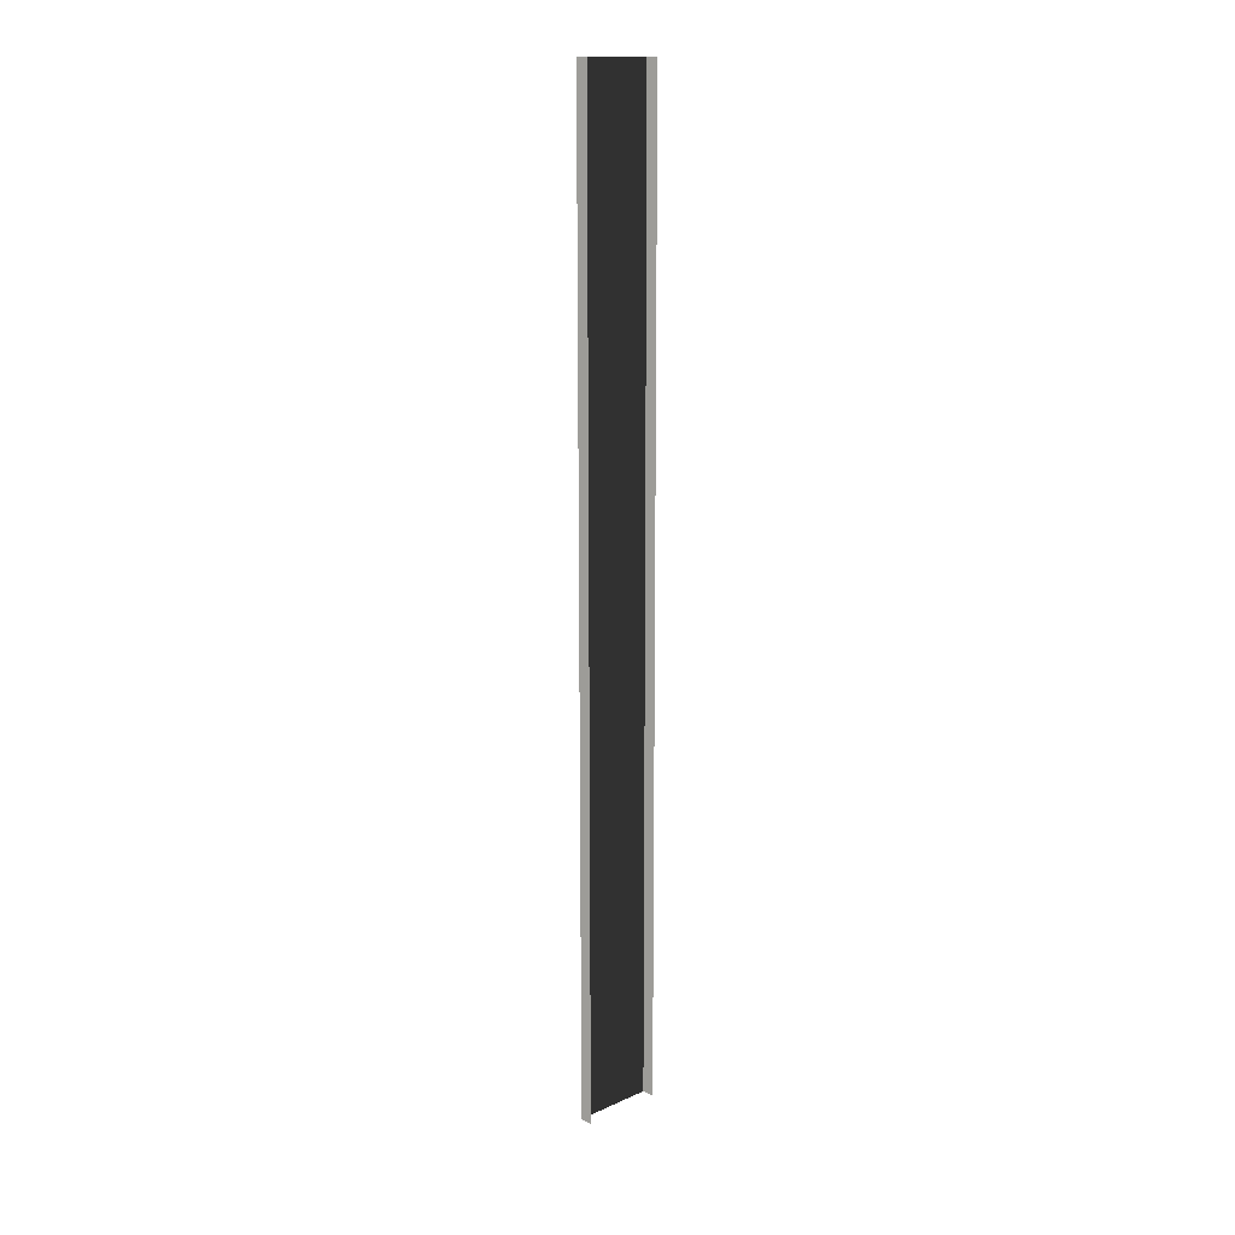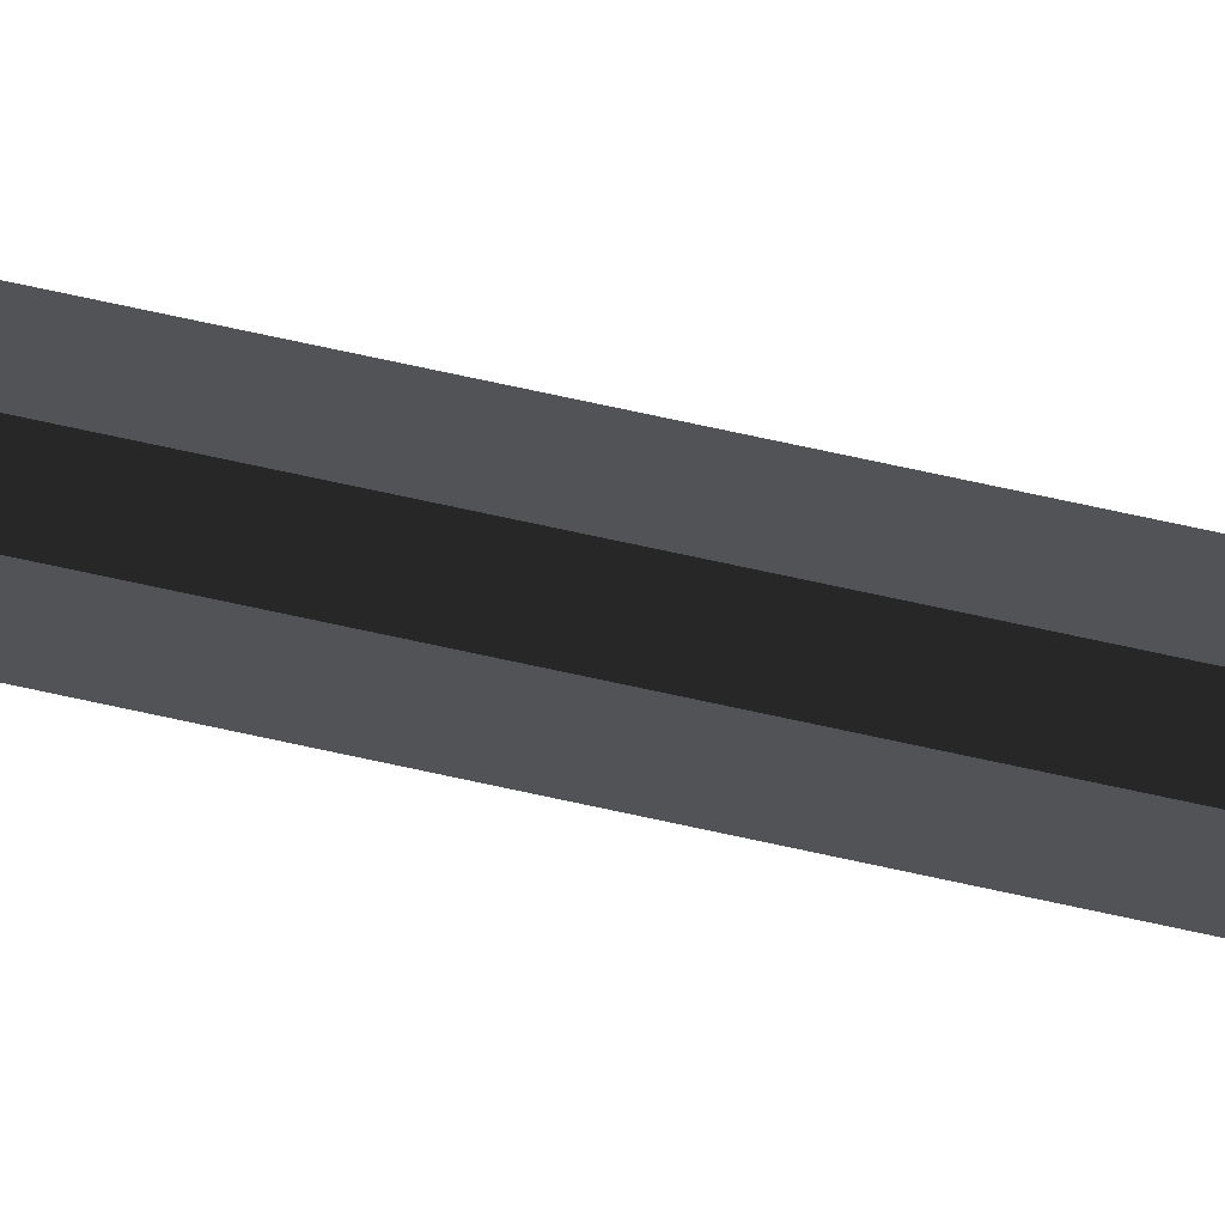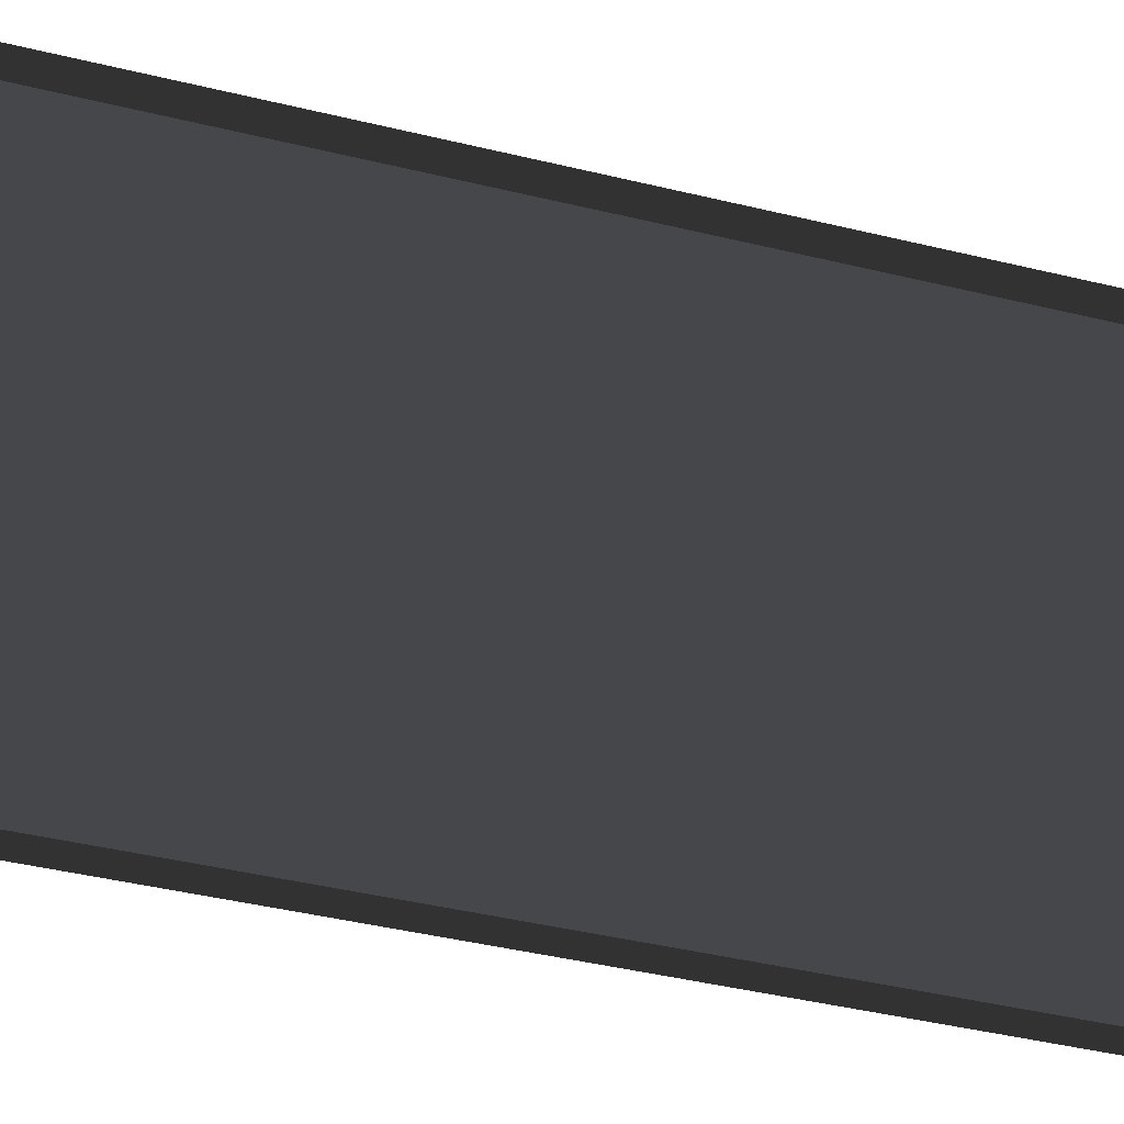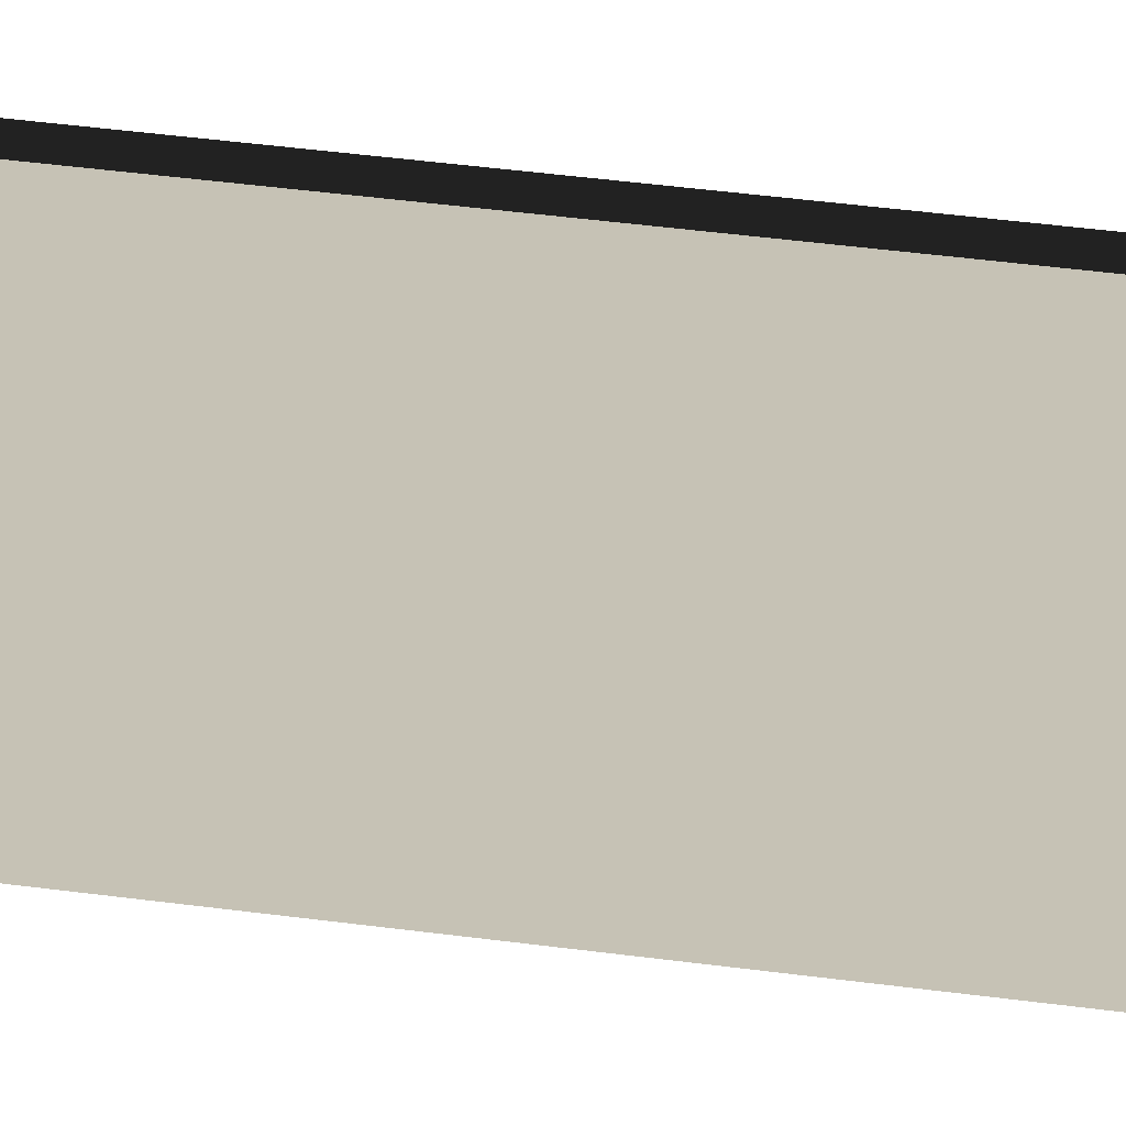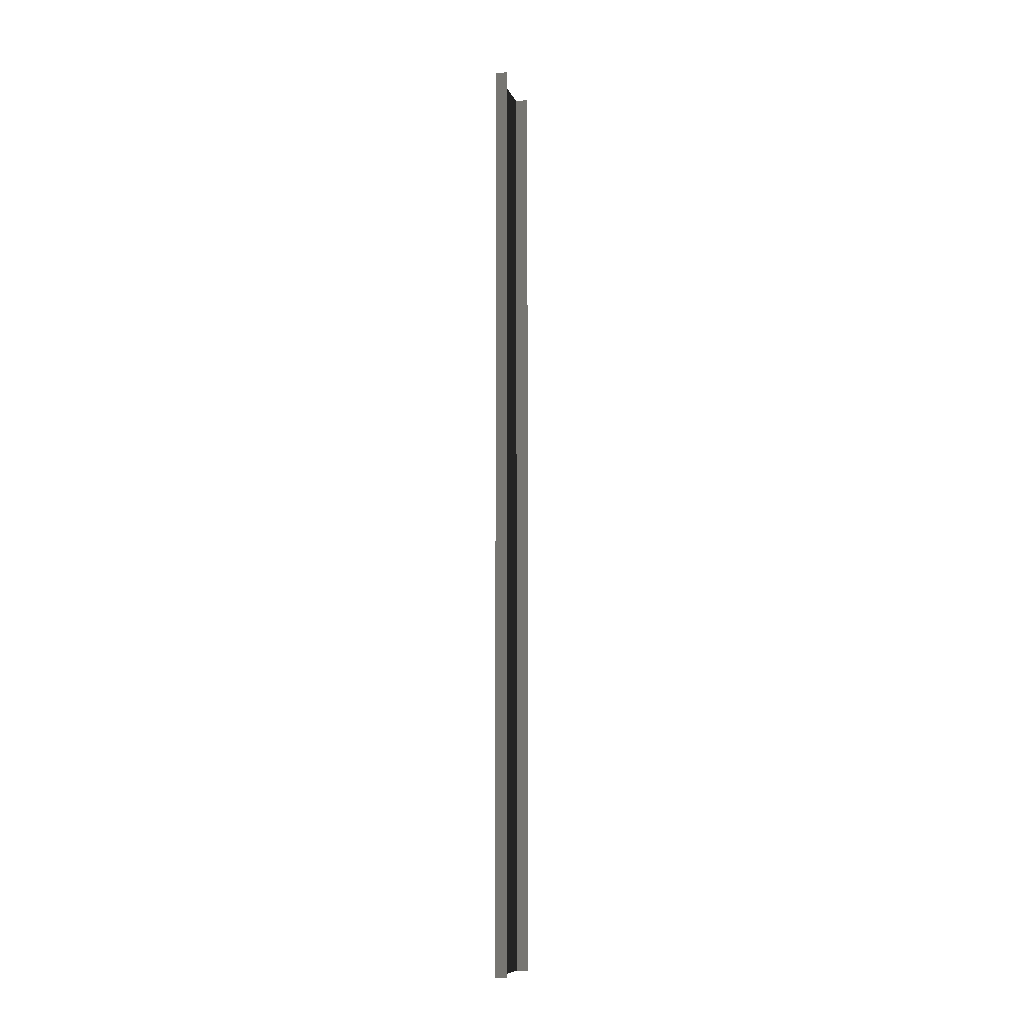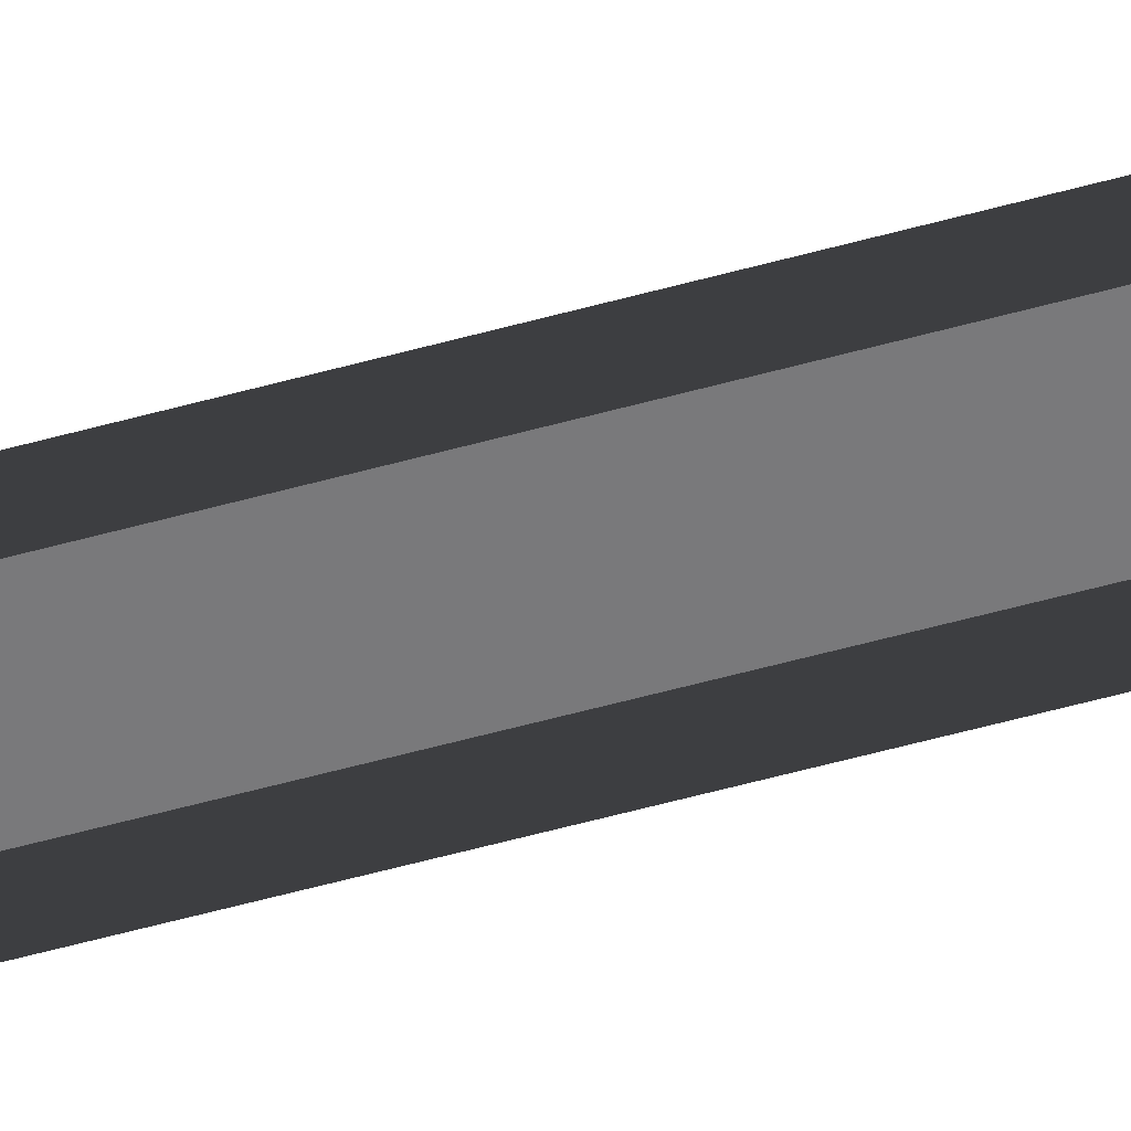
<metadata>
{"format":"obj","ext":"obj","renderer":"f3d","projection":"perspective","resolution":1024,"background":"white","views":[{"elev":15.1,"azim":46.9,"up":"+Y"},{"elev":71.1,"azim":102.4,"up":"+Z"},{"elev":-10.8,"azim":43.6,"up":"+Z"},{"elev":19.7,"azim":-72.2,"up":"+Z"},{"elev":-9.4,"azim":16.1,"up":"+Y"},{"elev":-58.7,"azim":105.8,"up":"+Z"}]}
</metadata>
<code>
v -0.2 3 0.125
v -0.24 1.508e-08 0.125
v -0.24 3 0.125
v -0.2 1.508e-08 0.125
v -0.24 3 -0.125
v -0.2 4.32e-09 -0.125
v -0.2 3 -0.125
v -0.24 4.32e-09 -0.125
v -0.24 3 0.125
v -0.24 4.32e-09 -0.125
v -0.24 3 -0.125
v -0.24 1.508e-08 0.125
g pillar01_middle_9988_1228
f 1 3 2
f 2 4 1
f 5 7 6
f 6 8 5
f 9 11 10
f 10 12 9

</code>
